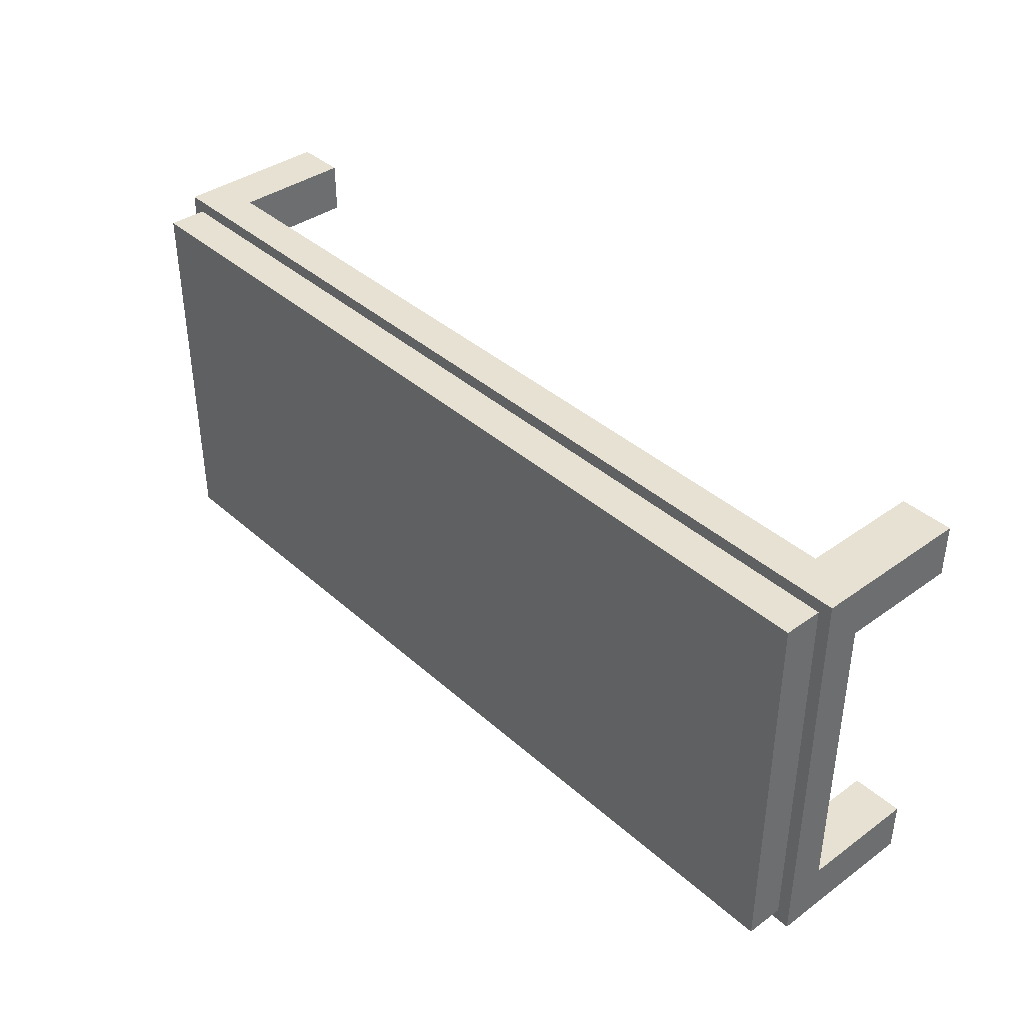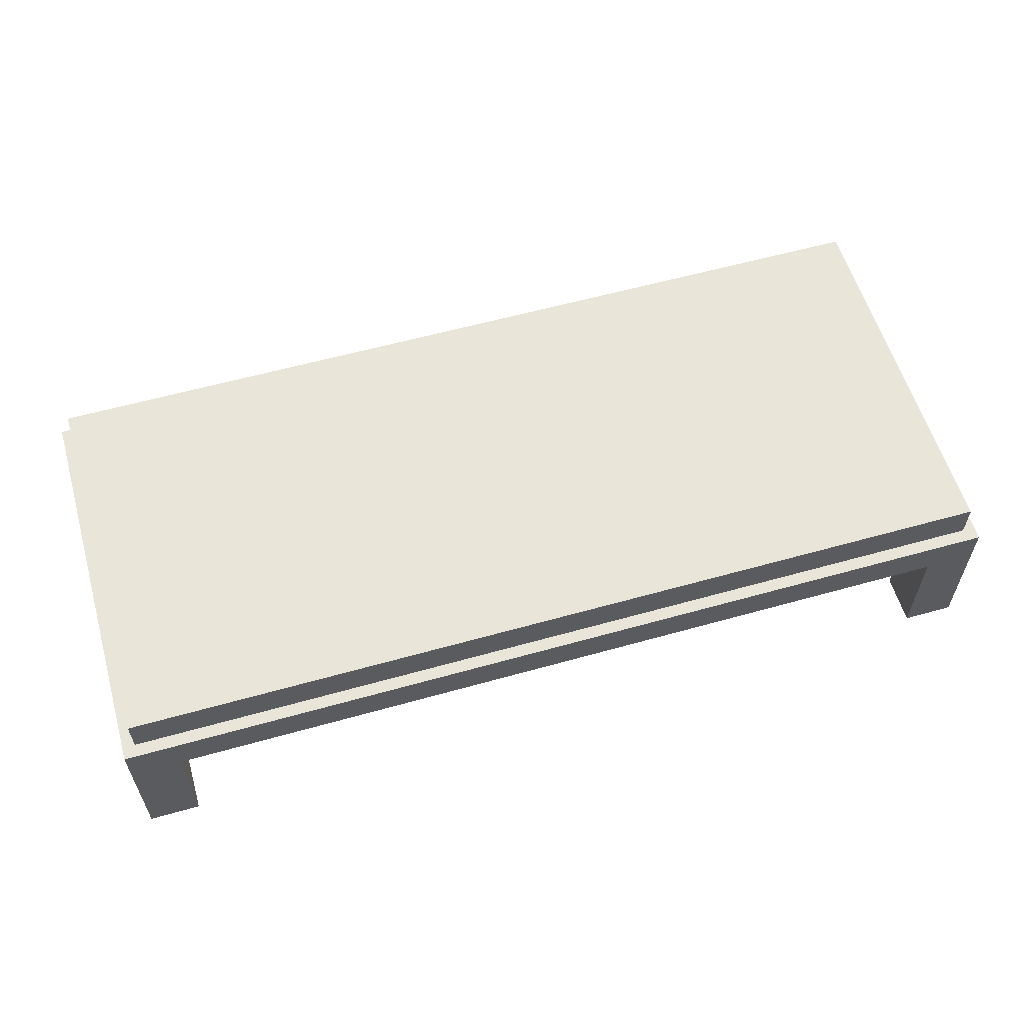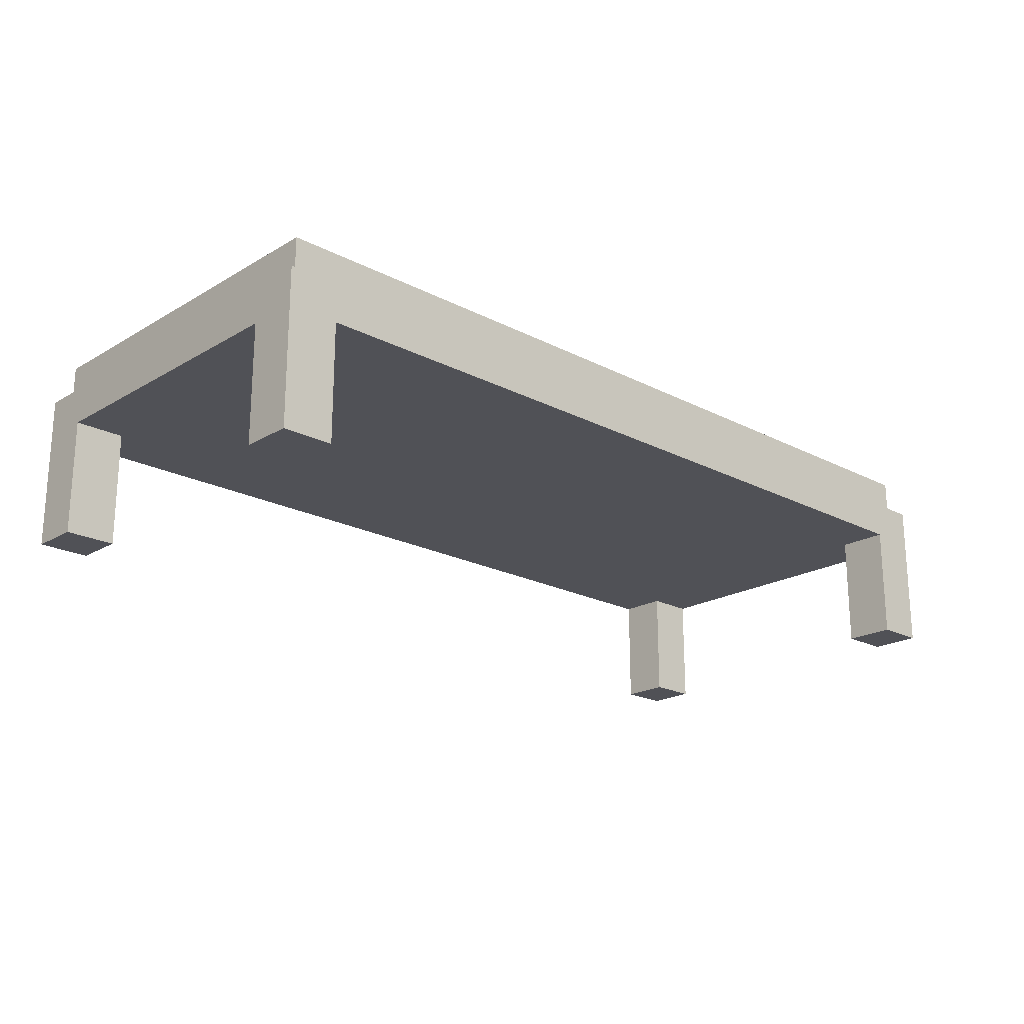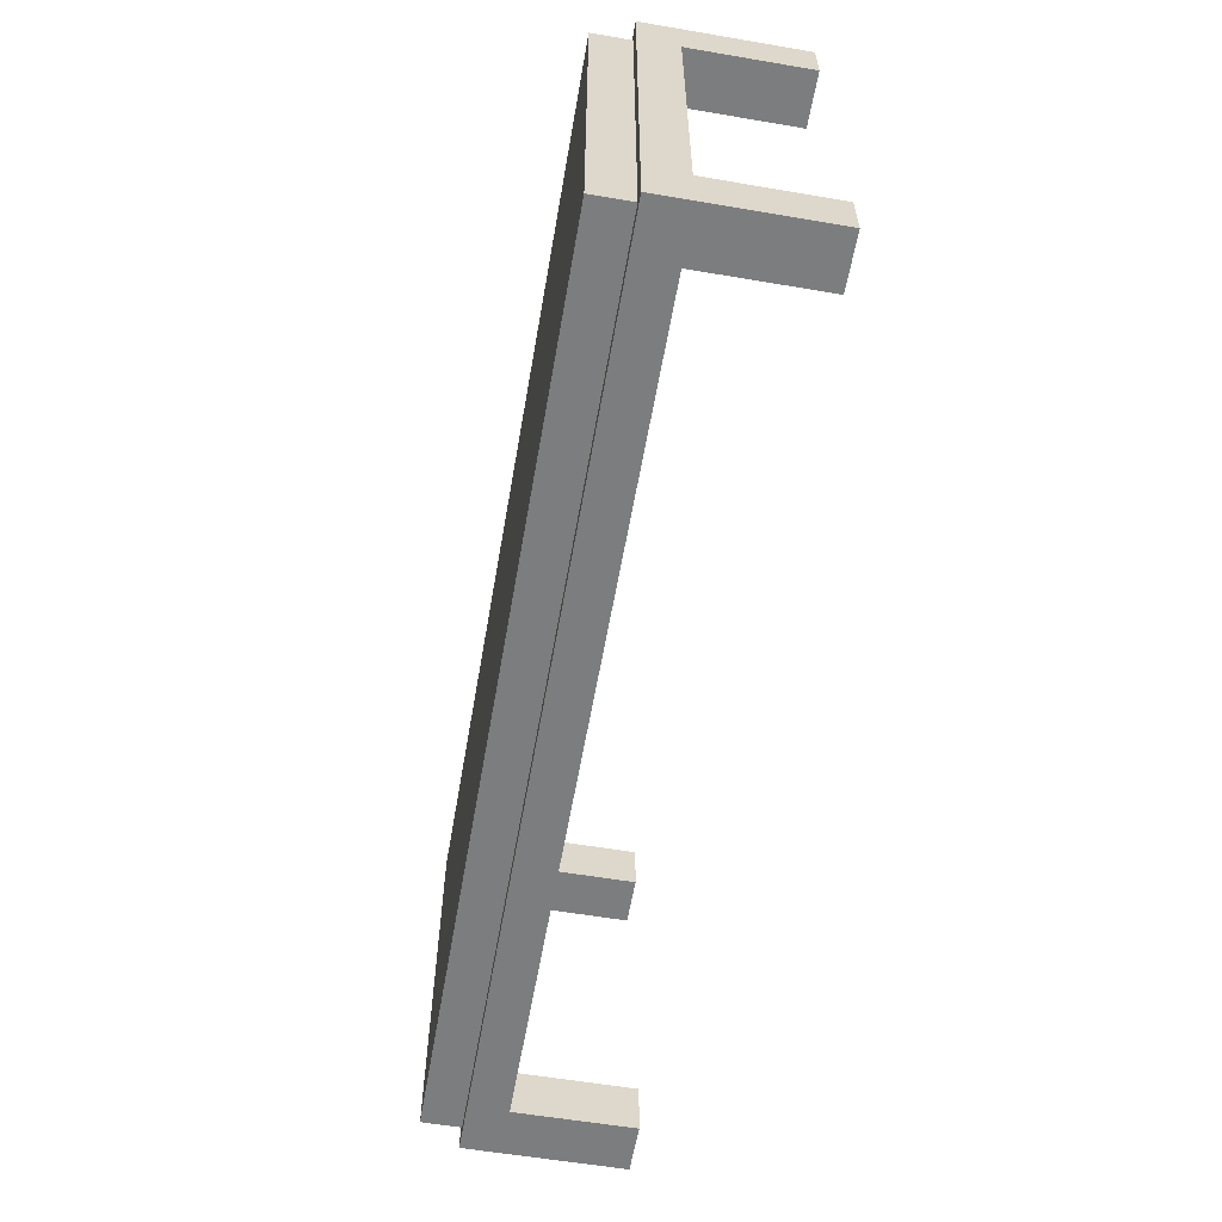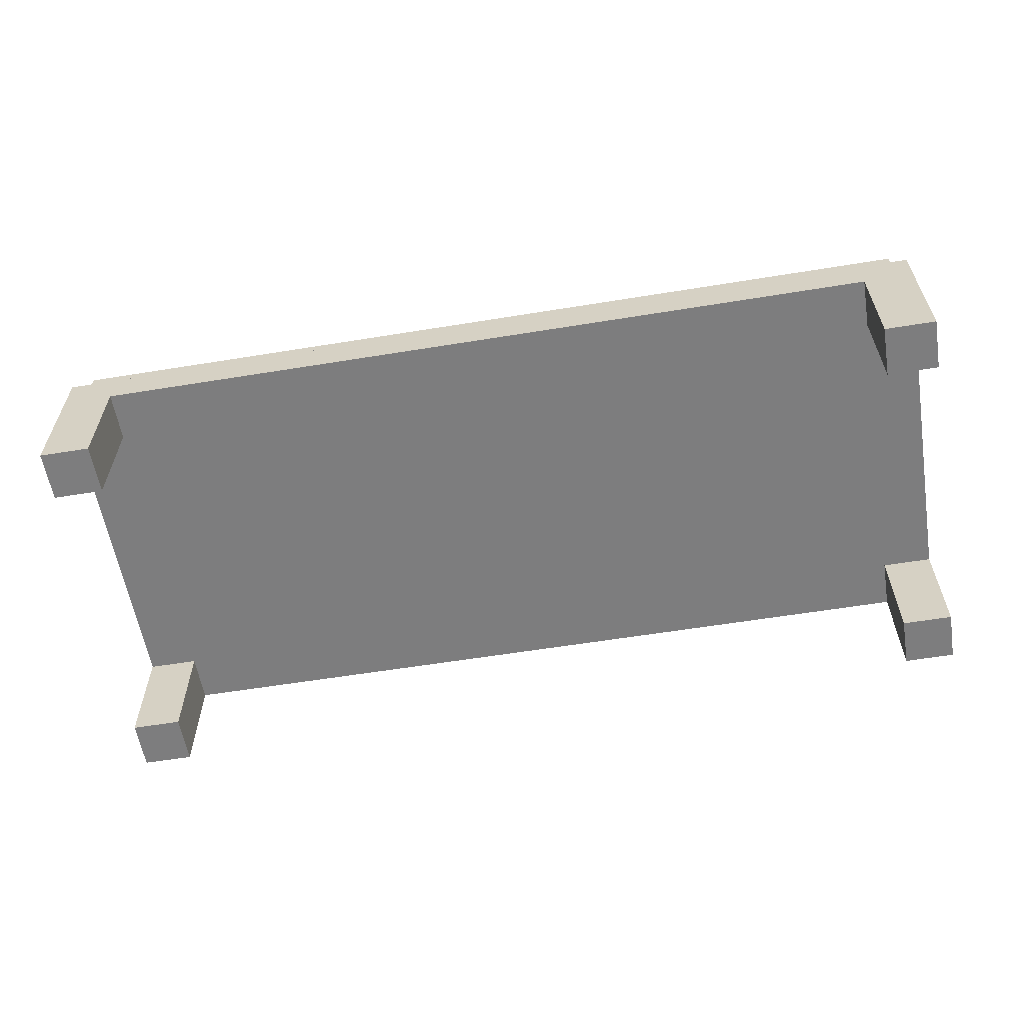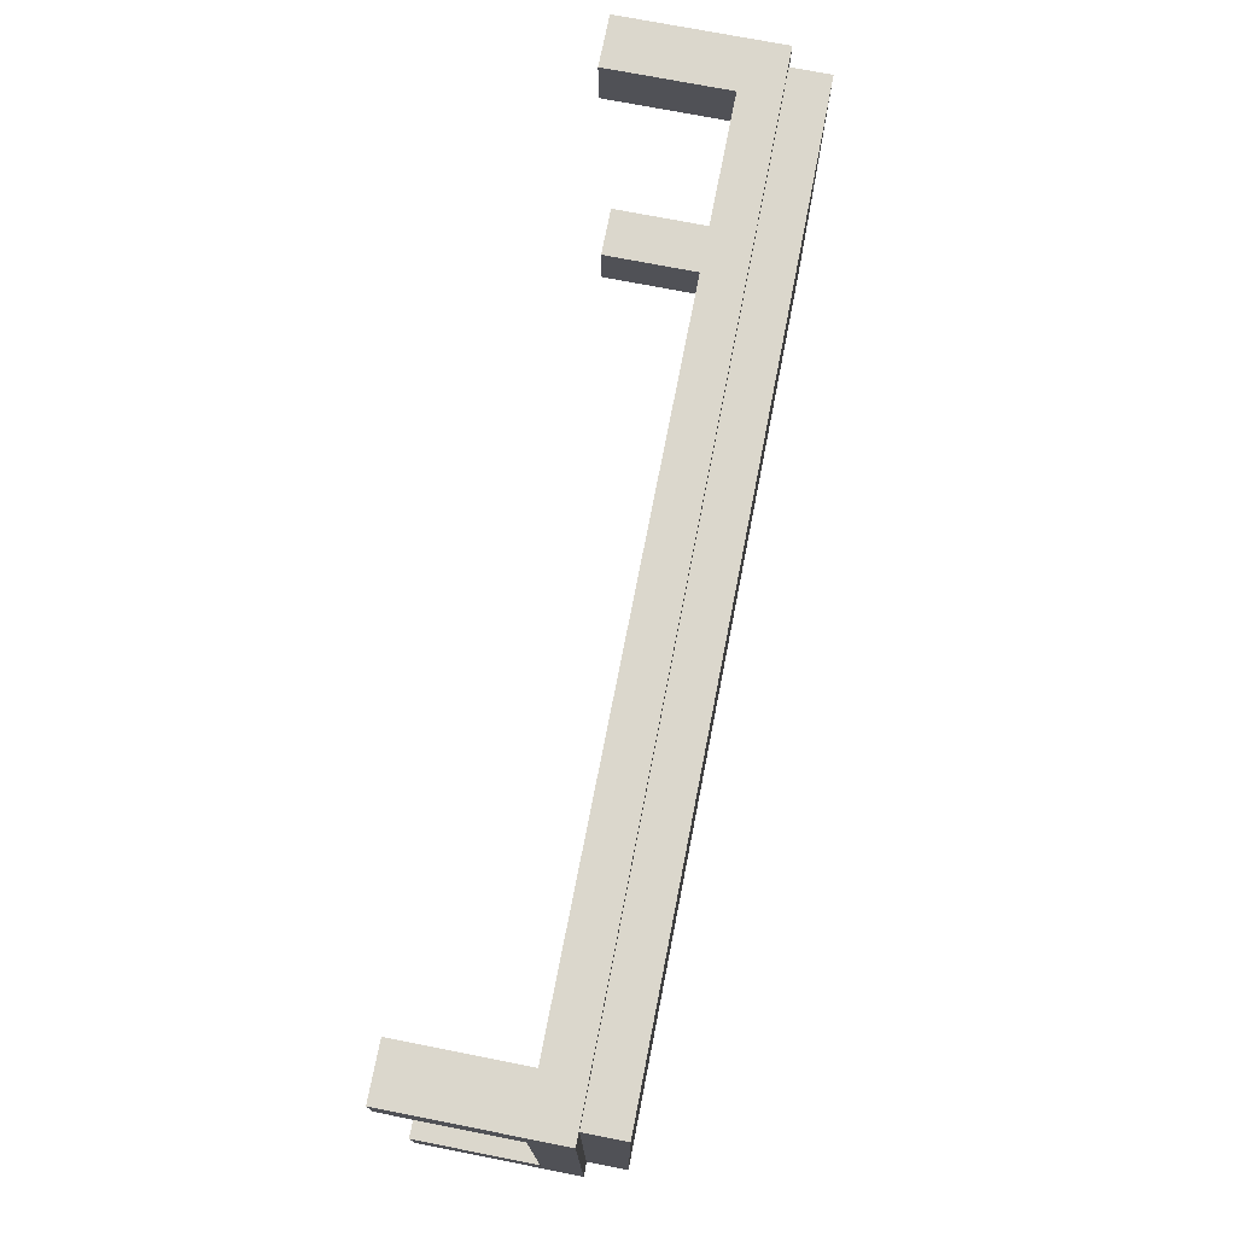
<metadata>
{"format":"obj","ext":"obj","renderer":"f3d","projection":"perspective","resolution":1024,"background":"white","views":[{"elev":38.8,"azim":-132.0,"up":"+Z"},{"elev":58.4,"azim":-16.2,"up":"+Y"},{"elev":-20.5,"azim":136.7,"up":"+Y"},{"elev":-59.0,"azim":-99.9,"up":"+Z"},{"elev":-59.2,"azim":9.5,"up":"+Y"},{"elev":73.4,"azim":101.1,"up":"+Z"}]}
</metadata>
<code>
v -0.5661 -0.04738 0.1466
v -0.6149 -0.04738 0.1466
v -0.5661 -0.04738 0.1954
v -0.5661 -0.16 0.1466
v -0.6149 -0.04738 0.1954
v -0.6149 -0.16 0.1466
v -0.6149 -0.16 0.1954
v -0.5661 -0.16 0.1954
v 0.2645 -0.04738 0.1466
v 0.2157 -0.04738 0.1466
v 0.2645 -0.04738 0.1954
v 0.2645 -0.16 0.1466
v 0.2157 -0.04738 0.1954
v 0.2157 -0.16 0.1466
v 0.2157 -0.16 0.1954
v 0.2645 -0.16 0.1954
v 0.1495 0.1101 0.182
v 0.1606 0.1116 0.182
v 0.1495 0.1101 -0.182
v 0.1606 0.02591 0.182
v 0.1606 0.1116 -0.182
v 0.1392 0.1059 -0.182
v 0.1495 0.02737 0.182
v 0.1717 0.1101 0.182
v 0.1606 0.02591 -0.182
v 0.1717 0.1101 -0.182
v 0.1495 0.02737 -0.182
v 0.1392 0.1059 0.182
v 0.1392 0.03165 0.182
v 0.1717 0.02737 0.182
v 0.1717 0.02737 -0.182
v 0.1392 0.03165 -0.182
v 0.1303 0.09905 -0.182
v 0.182 0.03165 0.182
v 0.182 0.1059 0.182
v 0.182 0.03165 -0.182
v 0.1303 0.03846 0.182
v 0.1303 0.09905 0.182
v 0.1303 0.03846 -0.182
v 0.182 0.1059 -0.182
v 0.1235 0.09018 -0.182
v 0.1909 0.03846 -0.182
v 0.1909 0.09905 0.182
v 0.1235 0.04734 0.182
v 0.1235 0.09018 0.182
v 0.1909 0.03846 0.182
v 0.1909 0.09905 -0.182
v 0.1235 0.04734 -0.182
v 0.1192 0.07985 -0.182
v 0.1977 0.04734 0.182
v 0.1977 0.09018 -0.182
v 0.1977 0.04734 -0.182
v 0.1192 0.05767 0.182
v 0.1192 0.05767 -0.182
v 0.1192 0.07985 0.182
v 0.1977 0.09018 0.182
v 0.1178 0.06876 -0.182
v 0.202 0.05767 0.182
v 0.202 0.07985 0.182
v 0.202 0.07985 -0.182
v 0.202 0.05767 -0.182
v 0.1178 0.06876 0.182
v 0.2034 0.06876 0.182
v 0.2034 0.06876 -0.182
v -0.6149 -0.04738 -0.1954
v 0.2645 -0.04738 -0.1954
v -0.6149 -0.01073 -0.1954
v 0.2645 -0.01073 -0.1954
v 0.2645 -0.01073 0.1954
v -0.6149 -0.01073 0.1954
v 0.2523 -0.01073 -0.1832
v -0.6027 -0.01073 -0.1832
v -0.6027 -0.01073 0.1832
v 0.2523 -0.01073 0.1832
v 0.2523 0.02591 -0.1832
v -0.6027 0.02591 -0.1832
v 0.2523 0.02591 0.1832
v -0.6027 0.02591 0.1832
v 0.2157 -0.04738 -0.1954
v 0.2645 -0.04738 -0.1466
v 0.2645 -0.16 -0.1954
v 0.2157 -0.04738 -0.1466
v 0.2157 -0.16 -0.1954
v 0.2157 -0.16 -0.1466
v 0.2645 -0.16 -0.1466
v -0.5661 -0.04738 -0.1954
v -0.5661 -0.04738 -0.1466
v -0.5661 -0.16 -0.1954
v -0.6149 -0.04738 -0.1466
v -0.6149 -0.16 -0.1954
v -0.6149 -0.16 -0.1466
v -0.5661 -0.16 -0.1466
g mesh1_mesh1-geometry
f 1 2 3
f 3 2 1
f 1 4 2
f 2 4 1
f 5 3 2
f 2 3 5
f 1 3 4
f 4 3 1
f 6 2 4
f 4 2 6
f 5 7 3
f 3 7 5
f 5 2 7
f 7 2 5
f 8 4 3
f 3 4 8
f 6 7 2
f 2 7 6
f 6 4 7
f 7 4 6
f 8 3 7
f 7 3 8
f 8 7 4
f 4 7 8
g mesh2_mesh2-geometry
l 1 2
l 3 1
l 1 4
l 2 5
l 2 6
l 5 3
l 3 8
l 4 6
l 8 4
l 5 7
l 6 7
l 7 8
g mesh1_mesh1-geometry
f 9 10 11
f 11 10 9
f 9 12 10
f 10 12 9
f 13 11 10
f 10 11 13
f 9 11 12
f 12 11 9
f 14 10 12
f 12 10 14
f 13 15 11
f 11 15 13
f 13 10 15
f 15 10 13
f 16 12 11
f 11 12 16
f 14 15 10
f 10 15 14
f 14 12 15
f 15 12 14
f 16 11 15
f 15 11 16
f 16 15 12
f 12 15 16
g mesh2_mesh2-geometry
l 9 10
l 11 9
l 9 12
l 10 13
l 10 14
l 13 11
l 11 16
l 12 14
l 16 12
l 13 15
l 14 15
l 15 16
g mesh3_mesh3-geometry
f 17 18 19
f 17 20 18
f 21 19 18
f 19 22 17
f 23 20 17
f 18 20 24
f 19 21 25
f 21 18 26
f 22 19 27
f 28 17 22
f 20 23 25
f 29 23 17
f 20 30 24
f 24 26 18
f 25 21 31
f 27 19 25
f 21 26 31
f 32 22 27
f 28 29 17
f 22 33 28
f 27 25 23
f 25 31 20
f 29 32 23
f 30 20 31
f 30 34 24
f 24 35 26
f 31 26 36
f 33 22 32
f 27 23 32
f 37 29 28
f 38 28 33
f 32 29 39
f 31 36 30
f 34 30 36
f 24 34 35
f 40 26 35
f 26 40 36
f 39 33 32
f 37 39 29
f 38 37 28
f 33 41 38
f 36 42 34
f 35 34 43
f 35 43 40
f 36 40 42
f 41 33 39
f 37 44 39
f 45 37 38
f 45 38 41
f 46 34 42
f 34 46 43
f 47 40 43
f 40 47 42
f 48 41 39
f 44 37 45
f 48 39 44
f 41 49 45
f 46 42 50
f 46 50 43
f 47 43 51
f 42 47 52
f 49 41 48
f 53 44 45
f 48 44 54
f 55 45 49
f 52 50 42
f 43 50 56
f 56 51 43
f 47 51 52
f 54 49 48
f 53 54 44
f 55 53 45
f 49 57 55
f 50 52 58
f 56 50 59
f 51 56 60
f 52 51 61
f 57 49 54
f 53 62 54
f 62 53 55
f 62 55 57
f 61 58 52
f 50 58 59
f 59 60 56
f 51 60 61
f 57 54 62
f 58 61 63
f 63 59 58
f 60 59 64
f 64 61 60
f 64 63 61
f 63 64 59
g mesh3_mesh3-geometry
f 19 18 17
f 18 20 17
f 18 19 21
f 17 22 19
f 17 20 23
f 24 20 18
f 25 21 19
f 26 18 21
f 27 19 22
f 22 17 28
f 25 23 20
f 17 23 29
f 24 30 20
f 18 26 24
f 31 21 25
f 25 19 27
f 31 26 21
f 27 22 32
f 17 29 28
f 28 33 22
f 23 25 27
f 20 31 25
f 23 32 29
f 31 20 30
f 24 34 30
f 26 35 24
f 36 26 31
f 32 22 33
f 32 23 27
f 28 29 37
f 33 28 38
f 39 29 32
f 30 36 31
f 36 30 34
f 35 34 24
f 35 26 40
f 36 40 26
f 32 33 39
f 29 39 37
f 28 37 38
f 38 41 33
f 34 42 36
f 43 34 35
f 40 43 35
f 42 40 36
f 39 33 41
f 39 44 37
f 38 37 45
f 41 38 45
f 42 34 46
f 43 46 34
f 43 40 47
f 42 47 40
f 39 41 48
f 45 37 44
f 44 39 48
f 45 49 41
f 50 42 46
f 43 50 46
f 51 43 47
f 52 47 42
f 48 41 49
f 45 44 53
f 54 44 48
f 49 45 55
f 42 50 52
f 56 50 43
f 43 51 56
f 52 51 47
f 48 49 54
f 44 54 53
f 45 53 55
f 55 57 49
f 58 52 50
f 59 50 56
f 60 56 51
f 61 51 52
f 54 49 57
f 54 62 53
f 55 53 62
f 57 55 62
f 52 58 61
f 59 58 50
f 56 60 59
f 61 60 51
f 62 54 57
f 63 61 58
f 58 59 63
f 64 59 60
f 60 61 64
f 61 63 64
f 59 64 63
g mesh4_mesh4-geometry
f 65 66 5
f 5 66 65
f 65 67 66
f 66 67 65
f 11 5 66
f 66 5 11
f 65 5 67
f 67 5 65
f 68 66 67
f 67 66 68
f 11 69 5
f 5 69 11
f 11 66 69
f 69 66 11
f 70 67 5
f 5 67 70
f 68 69 66
f 66 69 68
f 67 71 68
f 68 71 67
f 70 5 69
f 69 5 70
f 70 72 67
f 67 72 70
f 69 68 71
f 71 68 69
f 71 67 72
f 72 67 71
f 69 73 70
f 70 73 69
f 73 72 70
f 70 72 73
f 74 69 71
f 71 69 74
f 75 72 71
f 73 69 74
f 74 69 73
f 76 73 72
f 77 71 74
f 72 75 76
f 71 77 75
f 73 77 74
f 73 76 78
f 77 76 75
f 77 73 78
f 76 77 78
g mesh4_mesh4-geometry
f 71 72 75
f 72 73 76
f 74 71 77
f 76 75 72
f 75 77 71
f 74 77 73
f 78 76 73
f 75 76 77
f 78 73 77
f 78 77 76
g mesh5_mesh5-geometry
l 5 70
l 11 5
l 5 65
l 70 67
l 70 69
l 11 69
l 66 11
l 65 67
l 65 66
l 67 68
l 69 68
l 66 68
g mesh1_mesh1-geometry
f 66 79 80
f 80 79 66
f 66 81 79
f 79 81 66
f 82 80 79
f 79 80 82
f 66 80 81
f 81 80 66
f 83 79 81
f 81 79 83
f 82 84 80
f 80 84 82
f 82 79 84
f 84 79 82
f 85 81 80
f 80 81 85
f 83 84 79
f 79 84 83
f 83 81 84
f 84 81 83
f 85 80 84
f 84 80 85
f 85 84 81
f 81 84 85
g mesh2_mesh2-geometry
l 66 79
l 80 66
l 66 81
l 79 82
l 79 83
l 82 80
l 80 85
l 81 83
l 85 81
l 82 84
l 83 84
l 84 85
g mesh1_mesh1-geometry
f 86 65 87
f 87 65 86
f 86 88 65
f 65 88 86
f 89 87 65
f 65 87 89
f 86 87 88
f 88 87 86
f 90 65 88
f 88 65 90
f 89 91 87
f 87 91 89
f 89 65 91
f 91 65 89
f 92 88 87
f 87 88 92
f 90 91 65
f 65 91 90
f 90 88 91
f 91 88 90
f 92 87 91
f 91 87 92
f 92 91 88
f 88 91 92
g mesh2_mesh2-geometry
l 86 65
l 87 86
l 86 88
l 65 89
l 65 90
l 89 87
l 87 92
l 88 90
l 92 88
l 89 91
l 90 91
l 91 92

</code>
